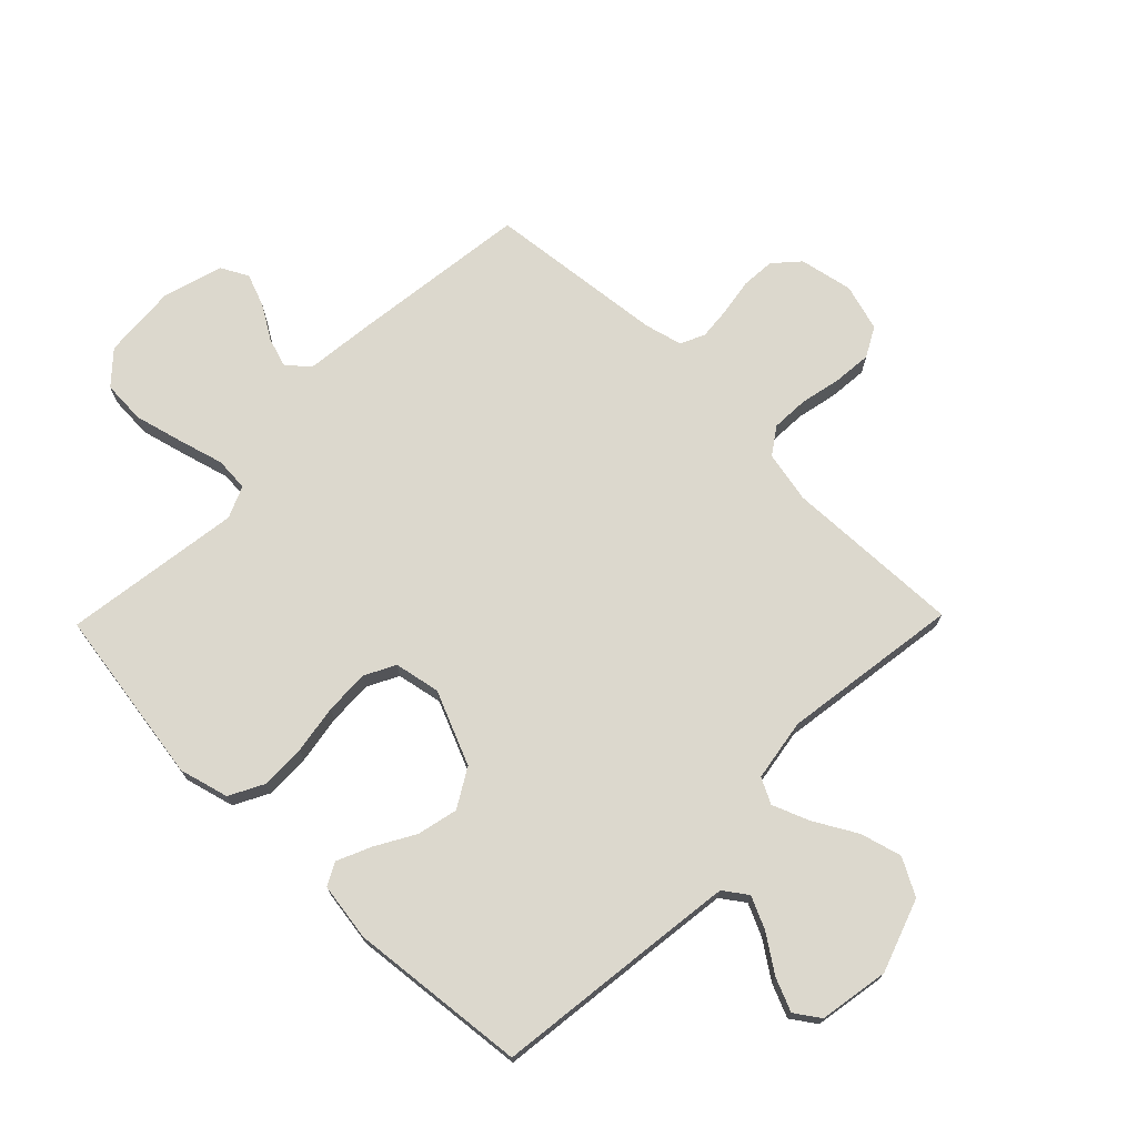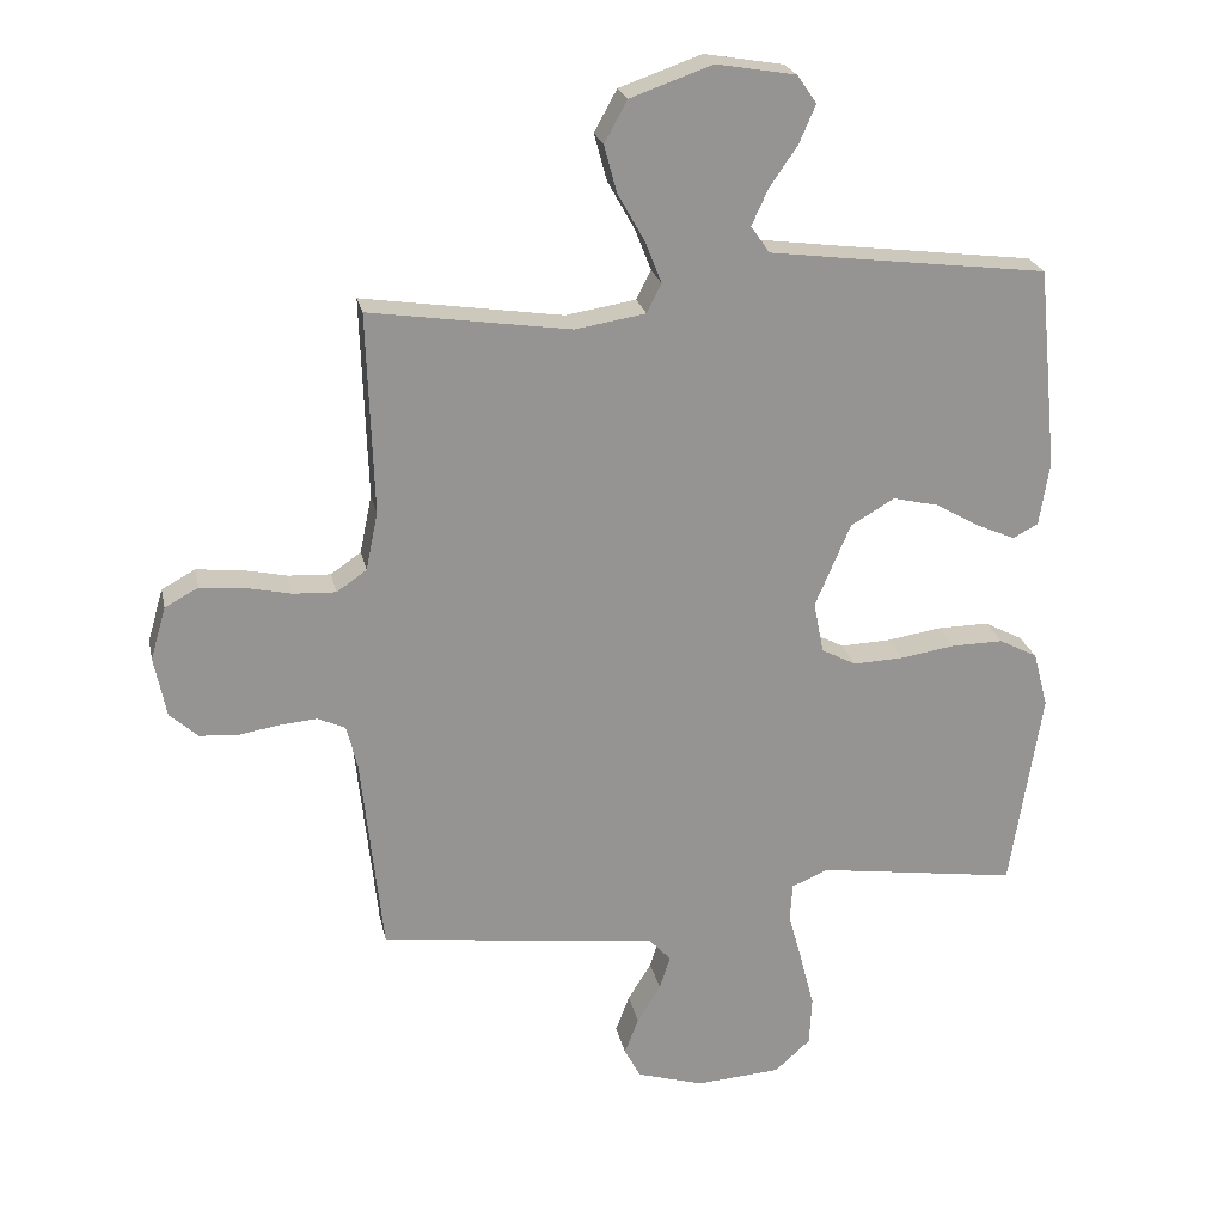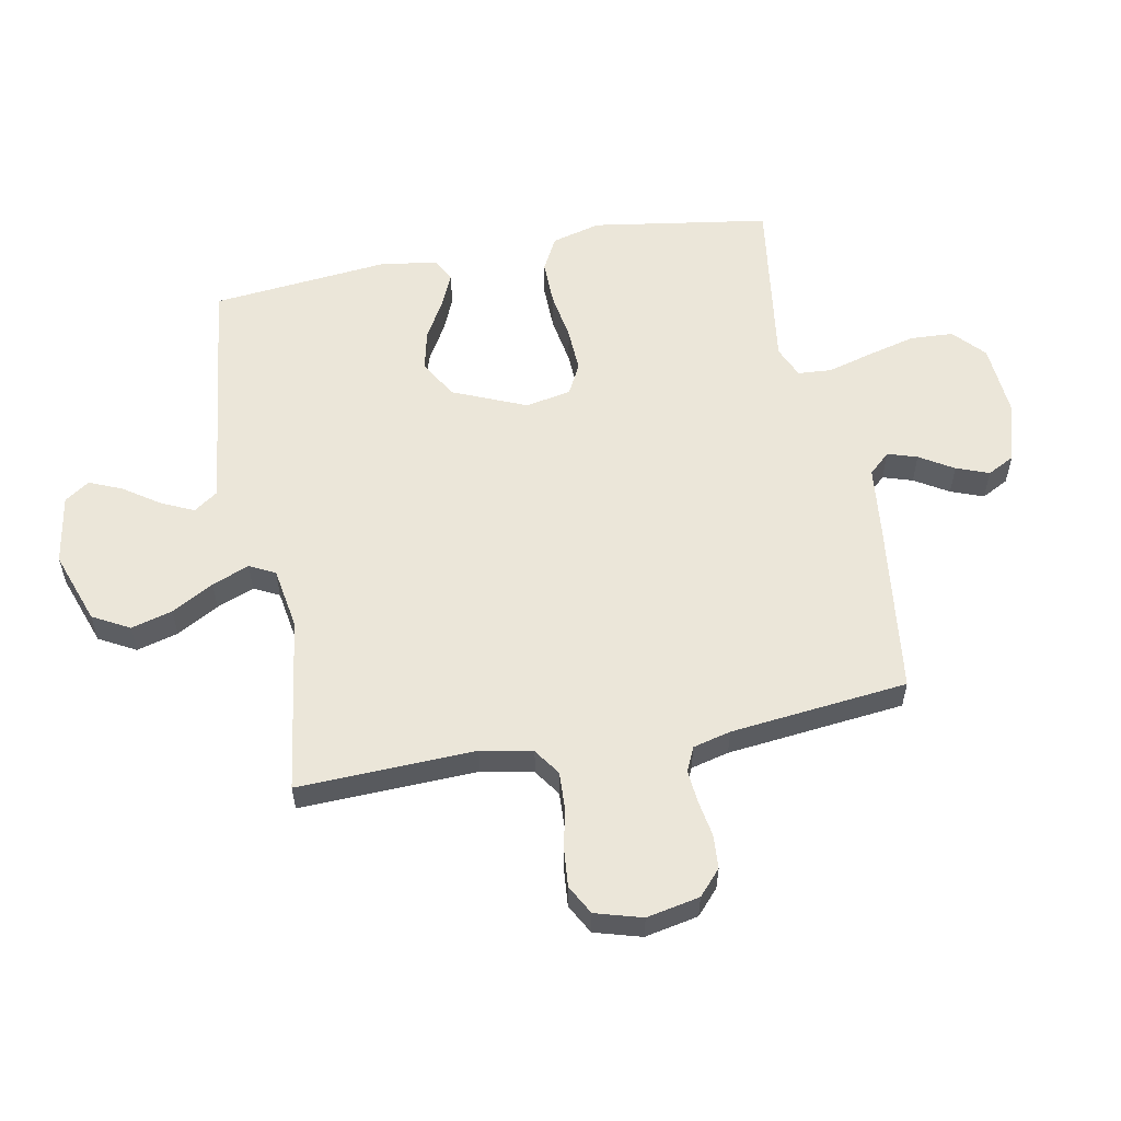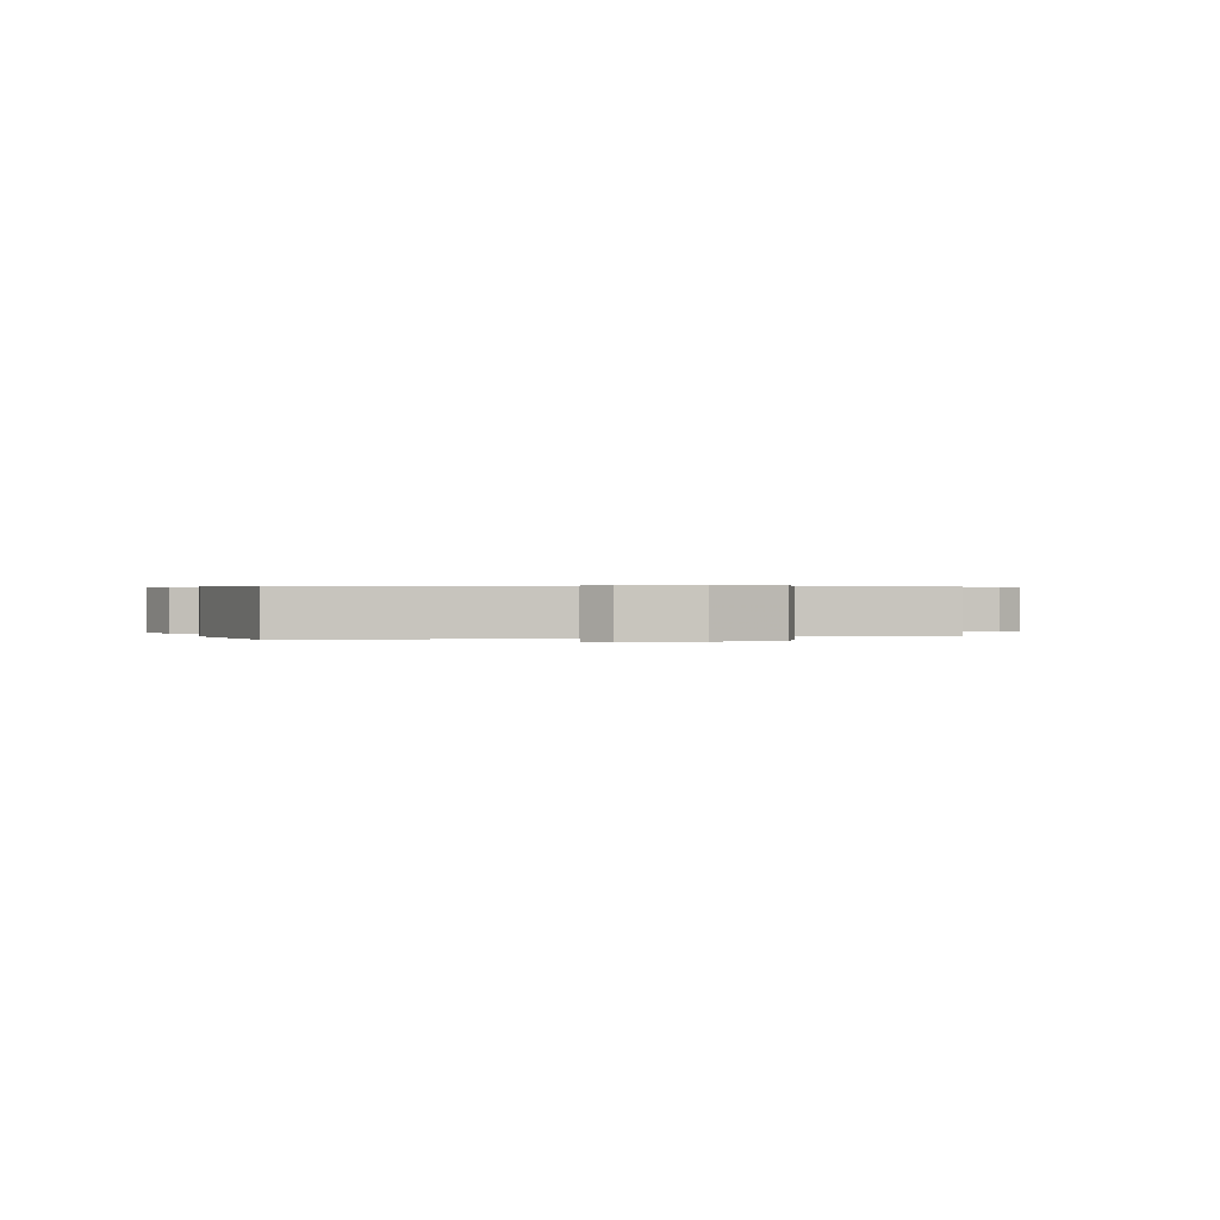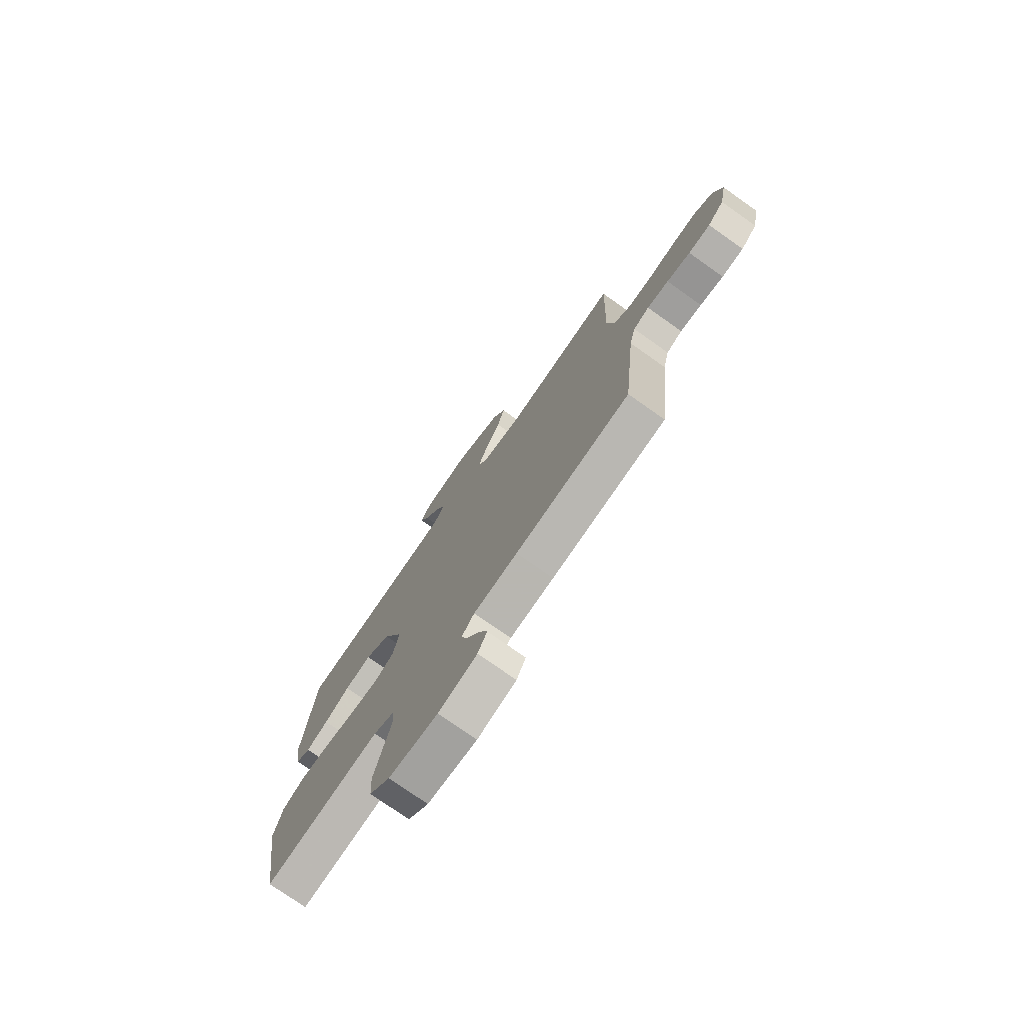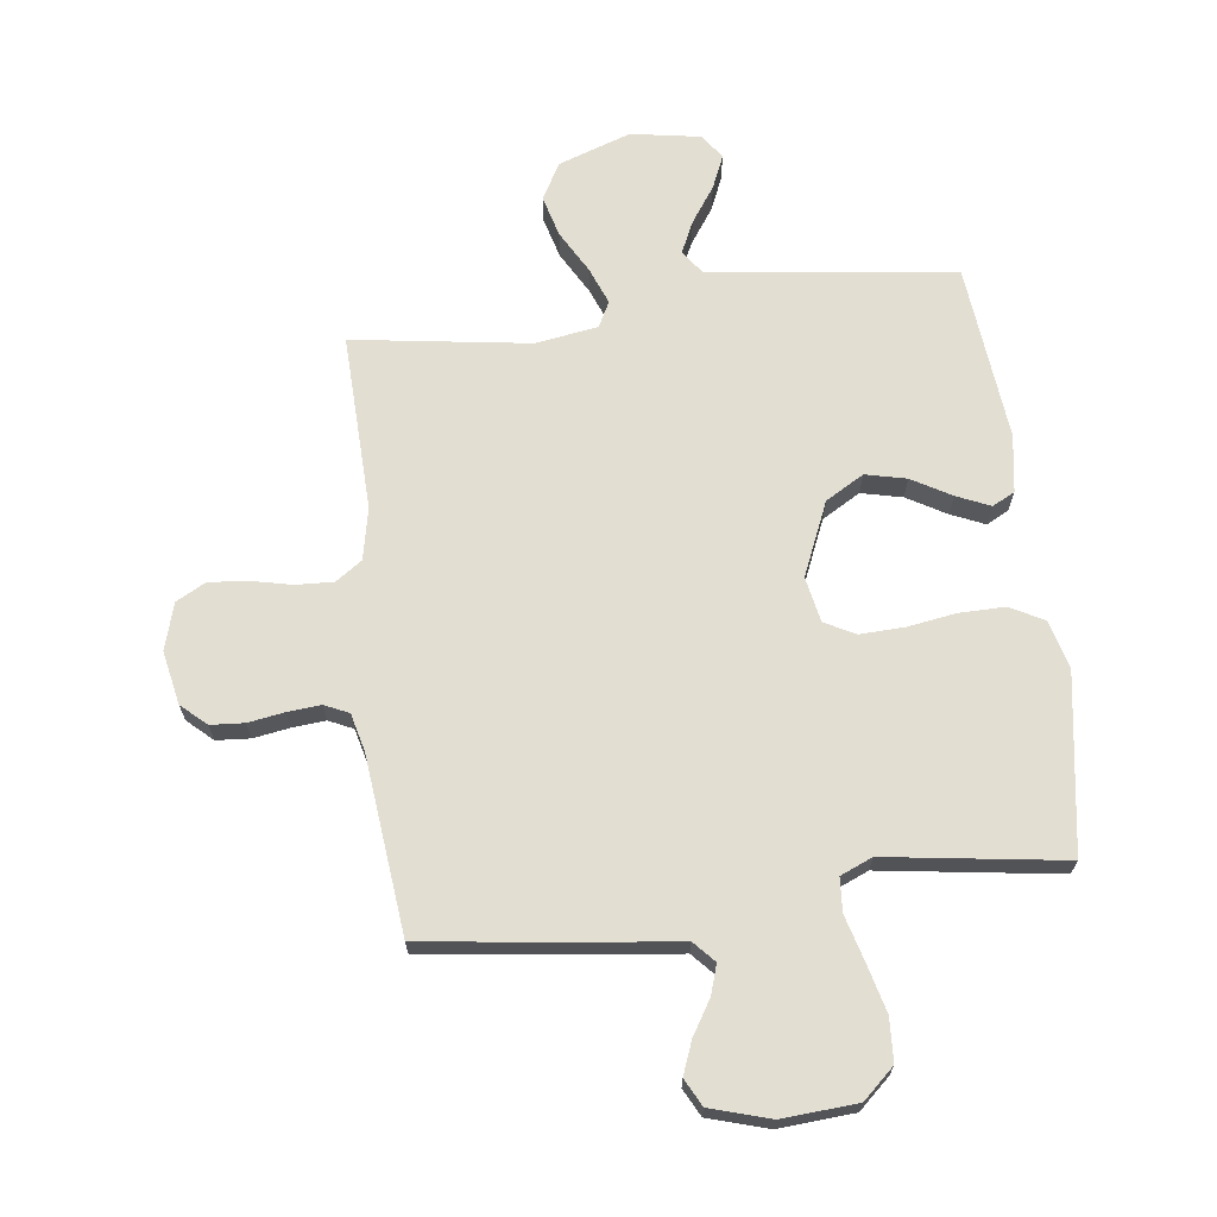
<metadata>
{"format":"obj","ext":"obj","renderer":"f3d","projection":"perspective","resolution":1024,"background":"white","views":[{"elev":72.5,"azim":-45.7,"up":"+Y"},{"elev":23.1,"azim":168.2,"up":"+Z"},{"elev":56.8,"azim":79.1,"up":"+Y"},{"elev":0.3,"azim":-17.9,"up":"+Y"},{"elev":-75.7,"azim":54.8,"up":"+Z"},{"elev":67.7,"azim":172.9,"up":"+Y"}]}
</metadata>
<code>
v 0.5 0.07 0.5
v 0.49 0.07 0.2
v 0.508 0.07 0.113
v 0.553 0.07 0.082
v 0.616 0.07 0.085
v 0.685 0.07 0.1
v 0.75 0.07 0.106
v 0.8 0.07 0.079
v 0.823 0.07 0
v 0.805 0.07 -0.09
v 0.763 0.07 -0.128
v 0.706 0.07 -0.132
v 0.645 0.07 -0.122
v 0.589 0.07 -0.117
v 0.548 0.07 -0.136
v 0.532 0.07 -0.2
v 0.5 0.07 -0.5
v 0.2 0.07 -0.538
v 0.085 0.07 -0.551
v 0.052 0.07 -0.587
v 0.068 0.07 -0.637
v 0.103 0.07 -0.694
v 0.124 0.07 -0.749
v 0.1 0.07 -0.795
v 0 0.07 -0.825
v -0.127 0.07 -0.816
v -0.18 0.07 -0.768
v -0.184 0.07 -0.695
v -0.163 0.07 -0.613
v -0.142 0.07 -0.537
v -0.146 0.07 -0.48
v -0.2 0.07 -0.457
v -0.5 0.07 -0.5
v -0.547 0.07 -0.2
v -0.525 0.07 -0.117
v -0.468 0.07 -0.087
v -0.391 0.07 -0.088
v -0.309 0.07 -0.101
v -0.234 0.07 -0.104
v -0.182 0.07 -0.077
v -0.167 0.07 0
v -0.22 0.07 0.124
v -0.285 0.07 0.162
v -0.354 0.07 0.146
v -0.42 0.07 0.108
v -0.477 0.07 0.083
v -0.515 0.07 0.103
v -0.53 0.07 0.2
v -0.5 0.07 0.5
v -0.2 0.07 0.537
v -0.084 0.07 0.552
v -0.056 0.07 0.592
v -0.081 0.07 0.646
v -0.123 0.07 0.707
v -0.147 0.07 0.763
v -0.118 0.07 0.805
v 0 0.07 0.825
v 0.123 0.07 0.782
v 0.157 0.07 0.72
v 0.138 0.07 0.65
v 0.098 0.07 0.579
v 0.073 0.07 0.516
v 0.095 0.07 0.473
v 0.2 0.07 0.456
v 0.5 0 0.5
v 0.49 0 0.2
v 0.508 0 0.113
v 0.553 0 0.082
v 0.616 0 0.085
v 0.685 0 0.1
v 0.75 0 0.106
v 0.8 0 0.079
v 0.823 0 0
v 0.805 0 -0.09
v 0.763 0 -0.128
v 0.706 0 -0.132
v 0.645 0 -0.122
v 0.589 0 -0.117
v 0.548 0 -0.136
v 0.532 0 -0.2
v 0.5 0 -0.5
v 0.2 0 -0.538
v 0.085 0 -0.551
v 0.052 0 -0.587
v 0.068 0 -0.637
v 0.103 0 -0.694
v 0.124 0 -0.749
v 0.1 0 -0.795
v 0 0 -0.825
v -0.127 0 -0.816
v -0.18 0 -0.768
v -0.184 0 -0.695
v -0.163 0 -0.613
v -0.142 0 -0.537
v -0.146 0 -0.48
v -0.2 0 -0.457
v -0.5 0 -0.5
v -0.547 0 -0.2
v -0.525 0 -0.117
v -0.468 0 -0.087
v -0.391 0 -0.088
v -0.309 0 -0.101
v -0.234 0 -0.104
v -0.182 0 -0.077
v -0.167 0 0
v -0.22 0 0.124
v -0.285 0 0.162
v -0.354 0 0.146
v -0.42 0 0.108
v -0.477 0 0.083
v -0.515 0 0.103
v -0.53 0 0.2
v -0.5 0 0.5
v -0.2 0 0.537
v -0.084 0 0.552
v -0.056 0 0.592
v -0.081 0 0.646
v -0.123 0 0.707
v -0.147 0 0.763
v -0.118 0 0.805
v 0 0 0.825
v 0.123 0 0.782
v 0.157 0 0.72
v 0.138 0 0.65
v 0.098 0 0.579
v 0.073 0 0.516
v 0.095 0 0.473
v 0.2 0 0.456
f 58 59 60 61
f 58 61 62
f 57 58 62
f 56 57 62
f 53 54 55 56
f 52 53 56 62
f 51 52 62 63
f 47 48 49 50
f 47 50 51 63
f 44 45 46 47
f 35 36 37 38
f 35 38 39
f 32 33 34 35
f 31 32 35 39
f 27 28 29 30
f 25 26 27 30
f 25 30 31
f 21 22 23 24
f 20 21 24 25
f 16 17 18 19
f 15 16 19
f 10 11 12 13
f 10 13 14
f 9 10 14
f 8 9 14 15
f 5 6 7 8
f 4 5 8 15
f 64 1 2
f 64 2 3
f 44 47 63 64
f 43 44 64
f 42 43 64 3
f 41 42 3 4
f 40 41 4 15
f 39 40 15 19
f 20 25 31 39
f 19 20 39
f 125 124 123 122
f 126 125 122
f 126 122 121
f 126 121 120
f 120 119 118 117
f 126 120 117 116
f 127 126 116 115
f 114 113 112 111
f 127 115 114 111
f 111 110 109 108
f 102 101 100 99
f 103 102 99
f 99 98 97 96
f 103 99 96 95
f 94 93 92 91
f 94 91 90 89
f 95 94 89
f 88 87 86 85
f 89 88 85 84
f 83 82 81 80
f 83 80 79
f 77 76 75 74
f 78 77 74
f 78 74 73
f 79 78 73 72
f 72 71 70 69
f 79 72 69 68
f 66 65 128
f 67 66 128
f 128 127 111 108
f 128 108 107
f 67 128 107 106
f 68 67 106 105
f 79 68 105 104
f 83 79 104 103
f 103 95 89 84
f 103 84 83
f 1 65 66 2
f 2 66 67 3
f 3 67 68 4
f 4 68 69 5
f 5 69 70 6
f 6 70 71 7
f 7 71 72 8
f 8 72 73 9
f 9 73 74 10
f 10 74 75 11
f 11 75 76 12
f 12 76 77 13
f 13 77 78 14
f 14 78 79 15
f 15 79 80 16
f 16 80 81 17
f 17 81 82 18
f 18 82 83 19
f 19 83 84 20
f 20 84 85 21
f 21 85 86 22
f 22 86 87 23
f 23 87 88 24
f 24 88 89 25
f 25 89 90 26
f 26 90 91 27
f 27 91 92 28
f 28 92 93 29
f 29 93 94 30
f 30 94 95 31
f 31 95 96 32
f 32 96 97 33
f 33 97 98 34
f 34 98 99 35
f 35 99 100 36
f 36 100 101 37
f 37 101 102 38
f 38 102 103 39
f 39 103 104 40
f 40 104 105 41
f 41 105 106 42
f 42 106 107 43
f 43 107 108 44
f 44 108 109 45
f 45 109 110 46
f 46 110 111 47
f 47 111 112 48
f 48 112 113 49
f 49 113 114 50
f 50 114 115 51
f 51 115 116 52
f 52 116 117 53
f 53 117 118 54
f 54 118 119 55
f 55 119 120 56
f 56 120 121 57
f 57 121 122 58
f 58 122 123 59
f 59 123 124 60
f 60 124 125 61
f 61 125 126 62
f 62 126 127 63
f 63 127 128 64
f 64 128 65 1

</code>
